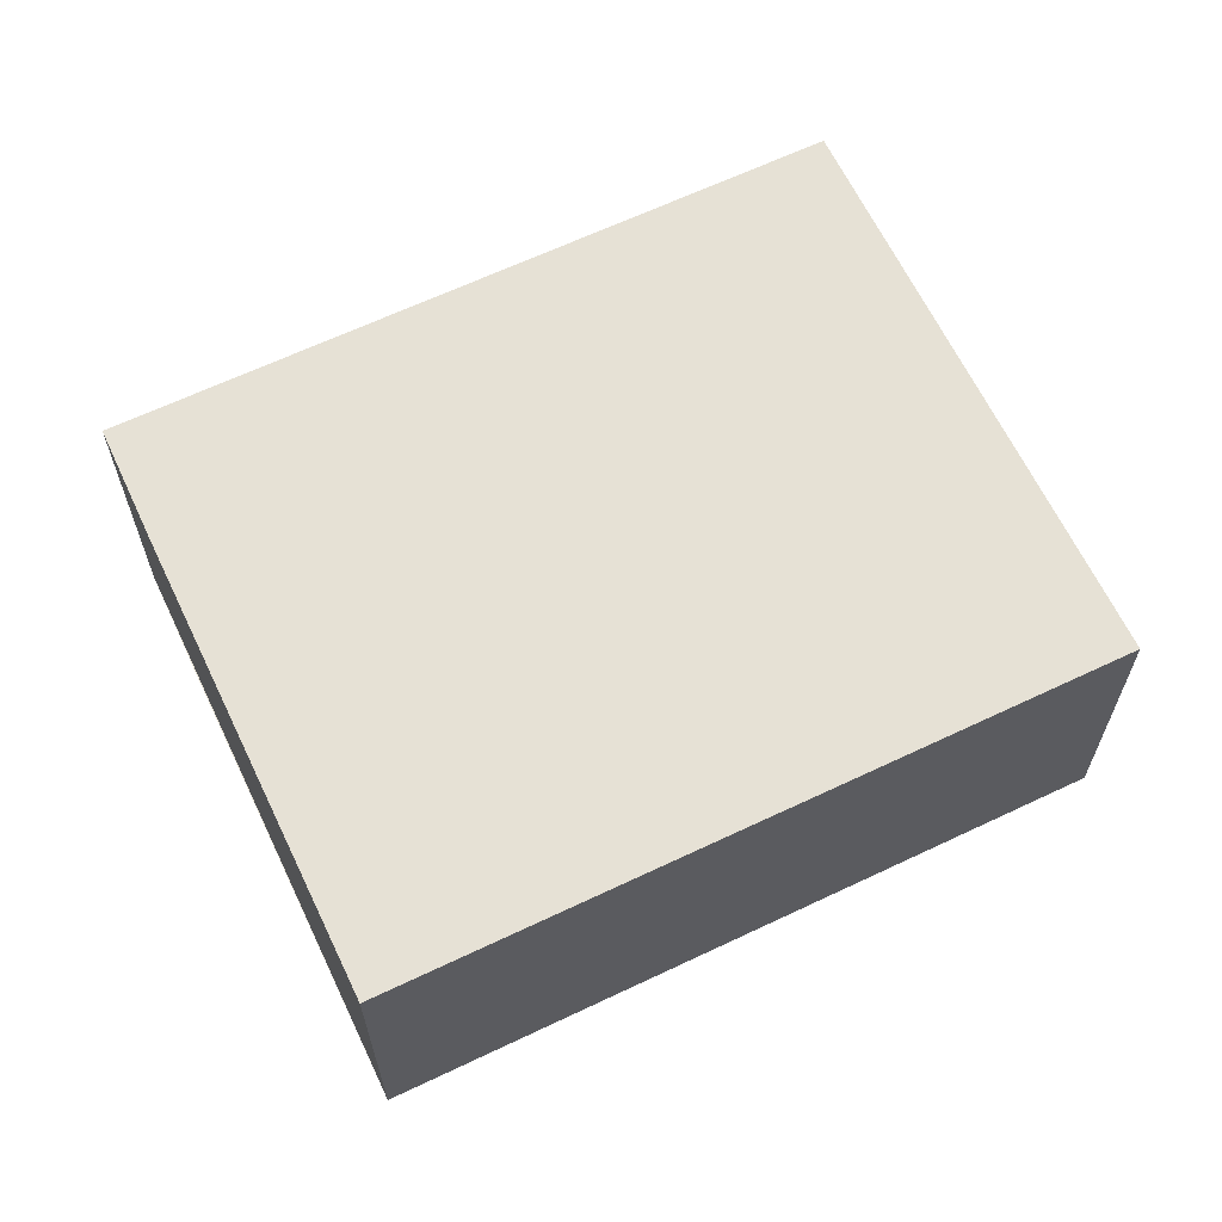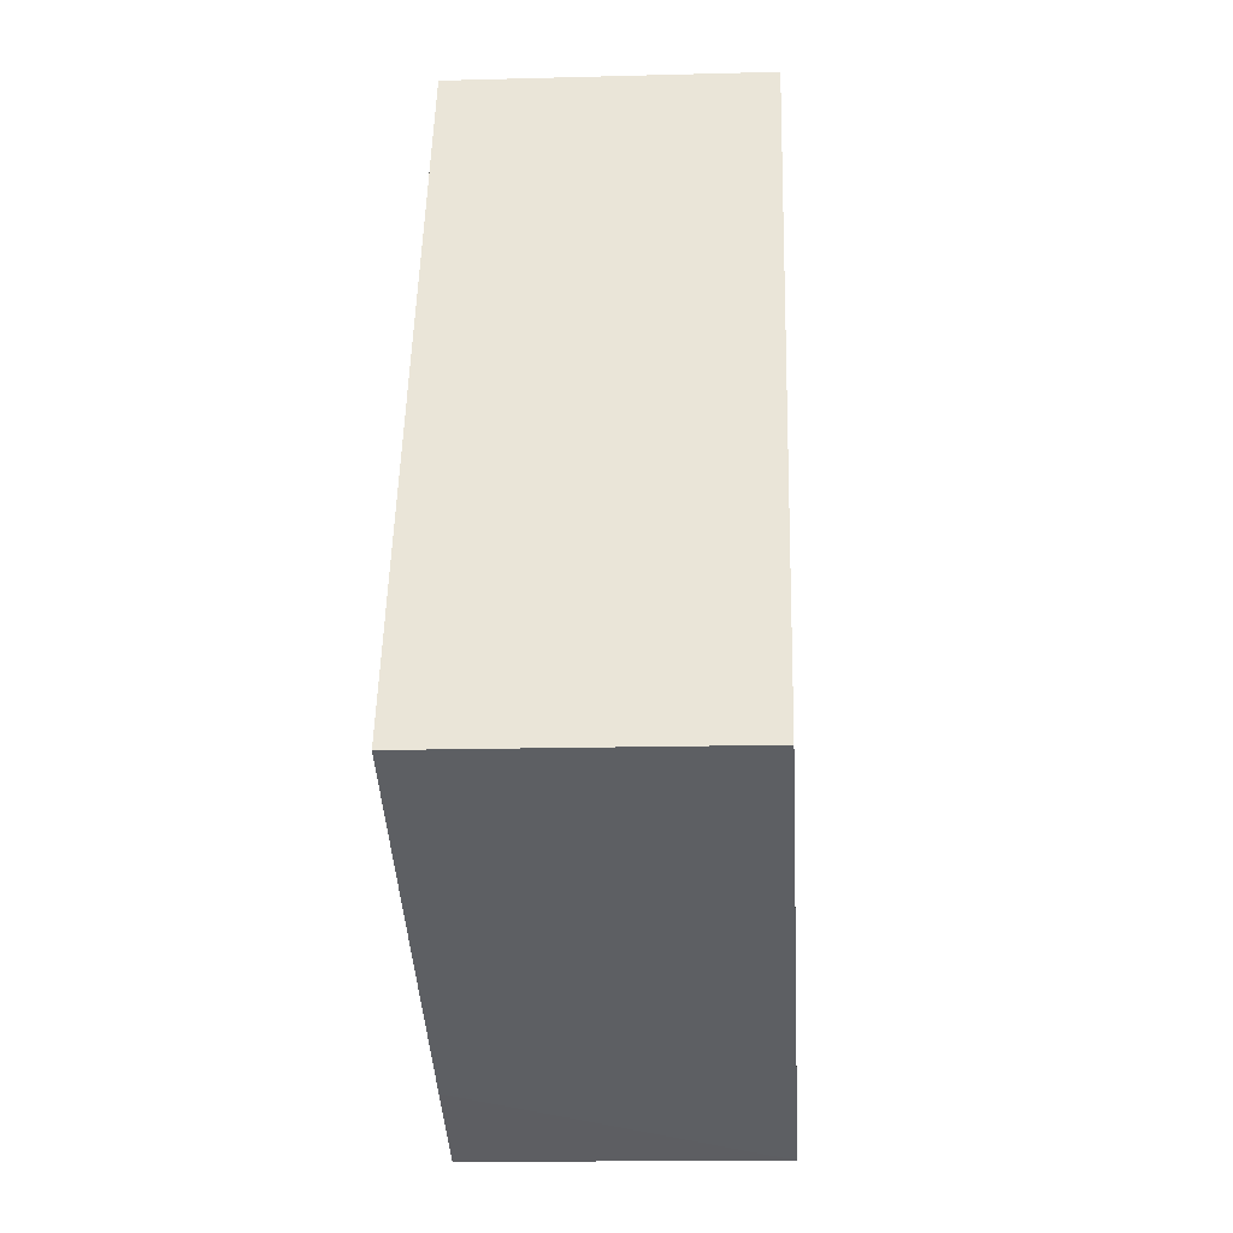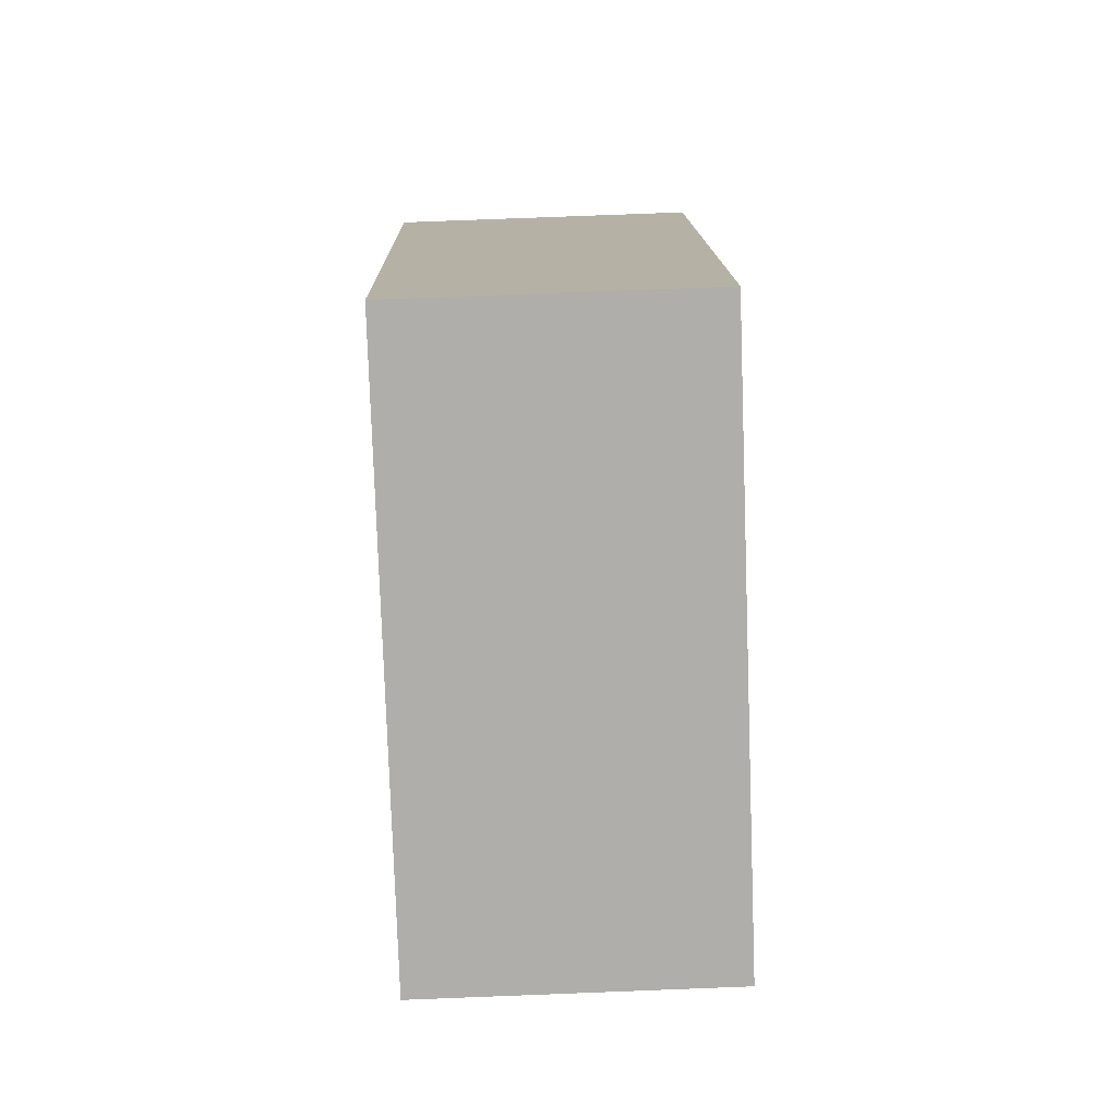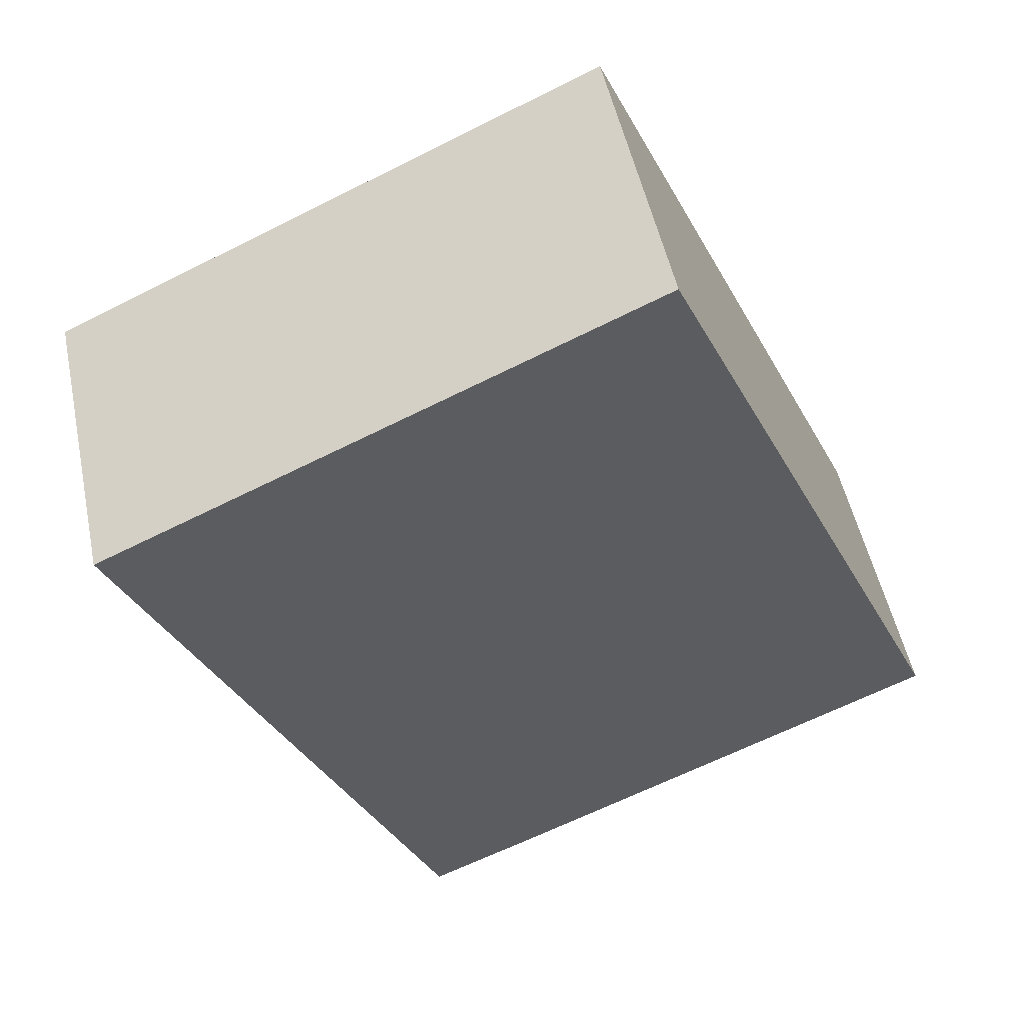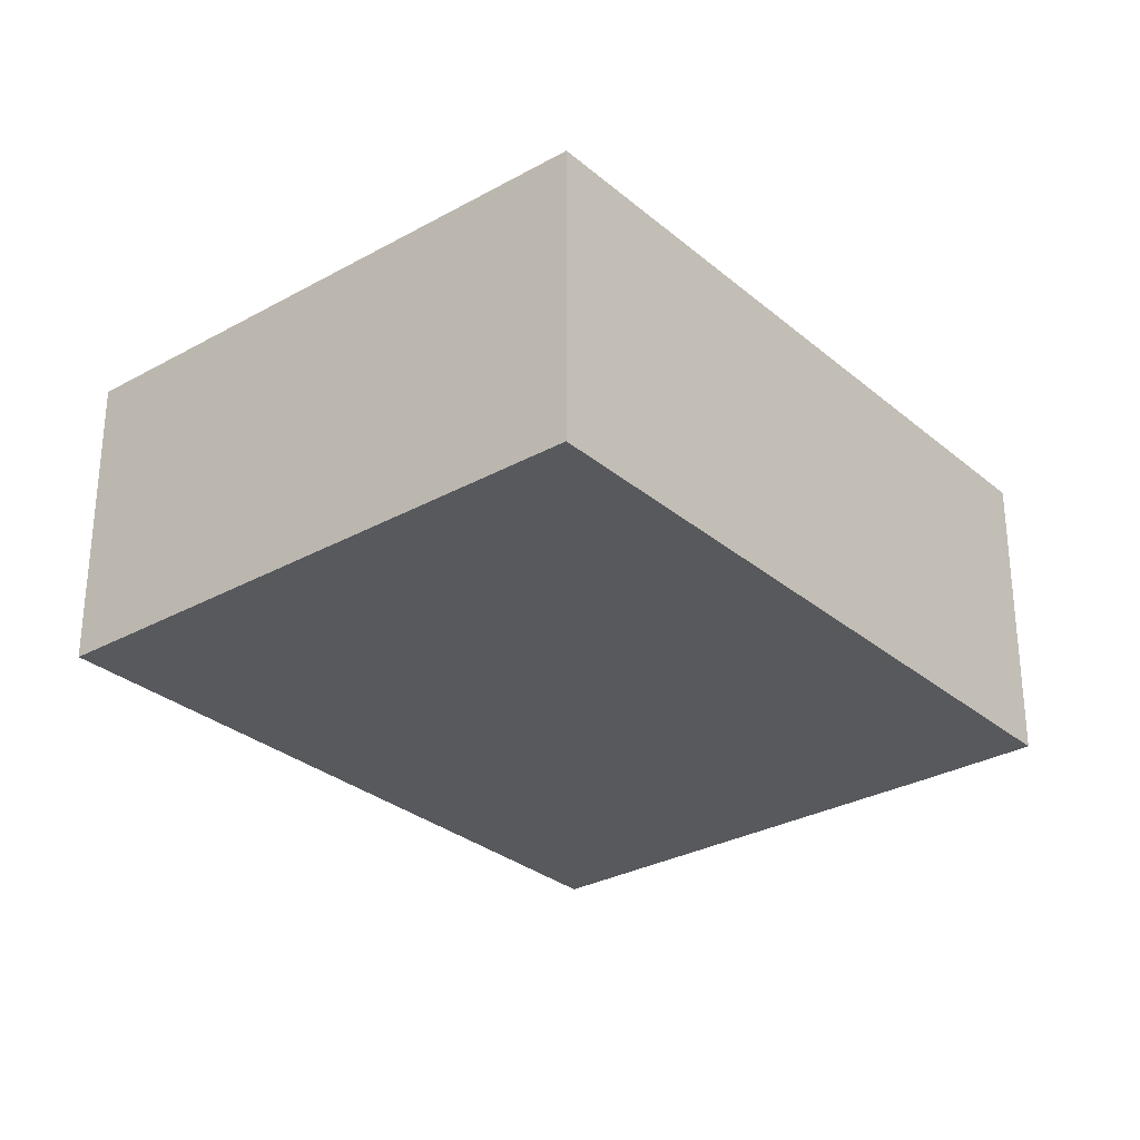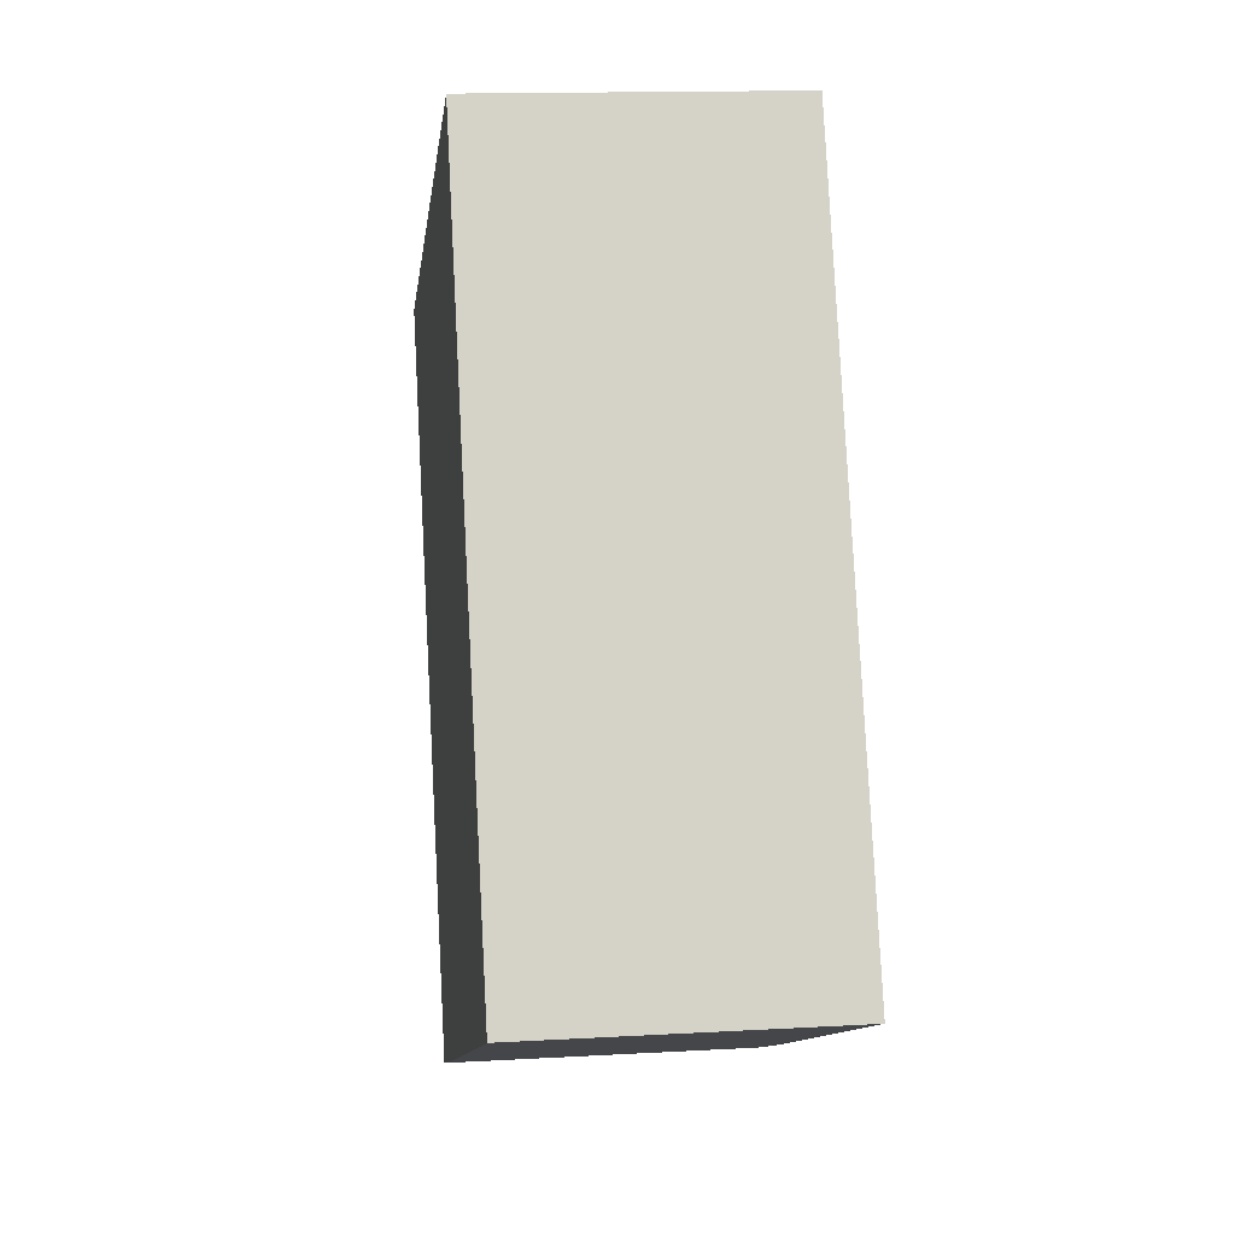
<metadata>
{"format":"obj","ext":"obj","renderer":"f3d","projection":"perspective","resolution":1024,"background":"white","views":[{"elev":64.5,"azim":-91.0,"up":"+Y"},{"elev":-15.4,"azim":-86.7,"up":"+Z"},{"elev":77.6,"azim":87.8,"up":"+Z"},{"elev":51.0,"azim":168.2,"up":"+Z"},{"elev":-29.7,"azim":63.9,"up":"+Y"},{"elev":14.3,"azim":-97.1,"up":"+Z"}]}
</metadata>
<code>
v  5.06 2.806 -2.299
v  6.974 2.806 4.404
v  7.929 2.806 3.966
v  2.878 2.806 6.282
v  0 2.806 1.718e-16
v  4.05 2.806 -1.851
v  7.929 -2.428e-16 3.966
v  5.06 1.408e-16 -2.299
v  0 0 0
v  4.05 1.133e-16 -1.851
v  2.878 -3.847e-16 6.282
v  6.974 -2.697e-16 4.404
g defaultobject
f 1 2 3
f 2 1 4
f 4 1 5
f 5 1 6
f 7 1 3
f 1 7 8
f 8 6 1
f 6 8 5
f 5 8 9
f 9 8 10
f 9 4 5
f 4 9 11
f 2 7 3
f 7 2 4
f 7 4 12
f 12 4 11
f 10 11 9
f 11 10 8
f 11 8 7
f 11 7 12

</code>
